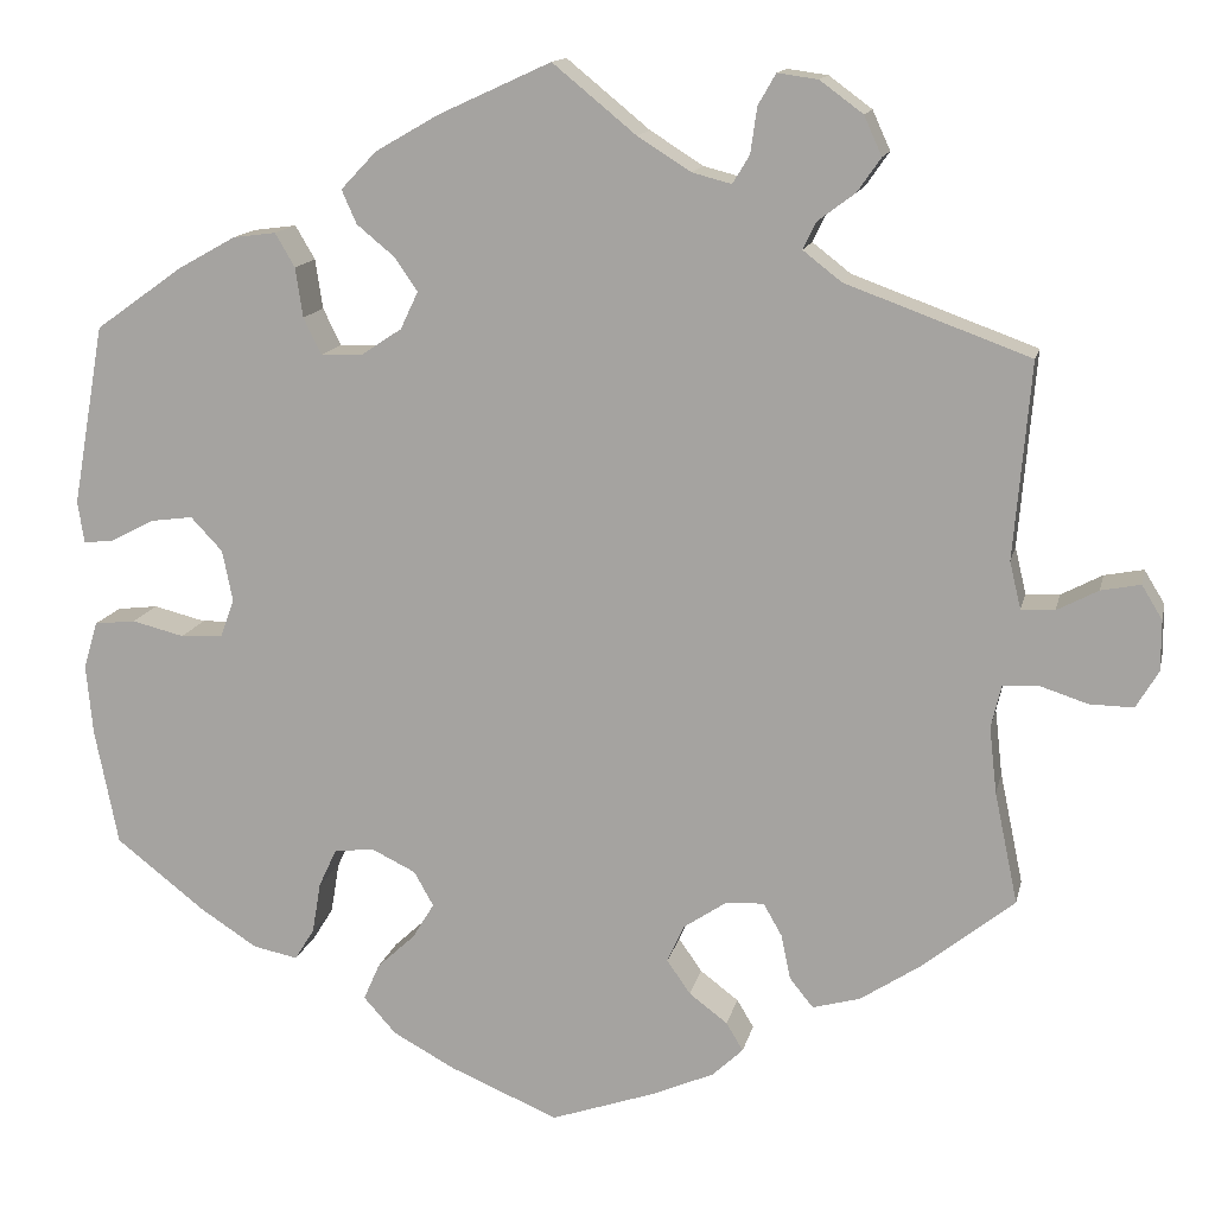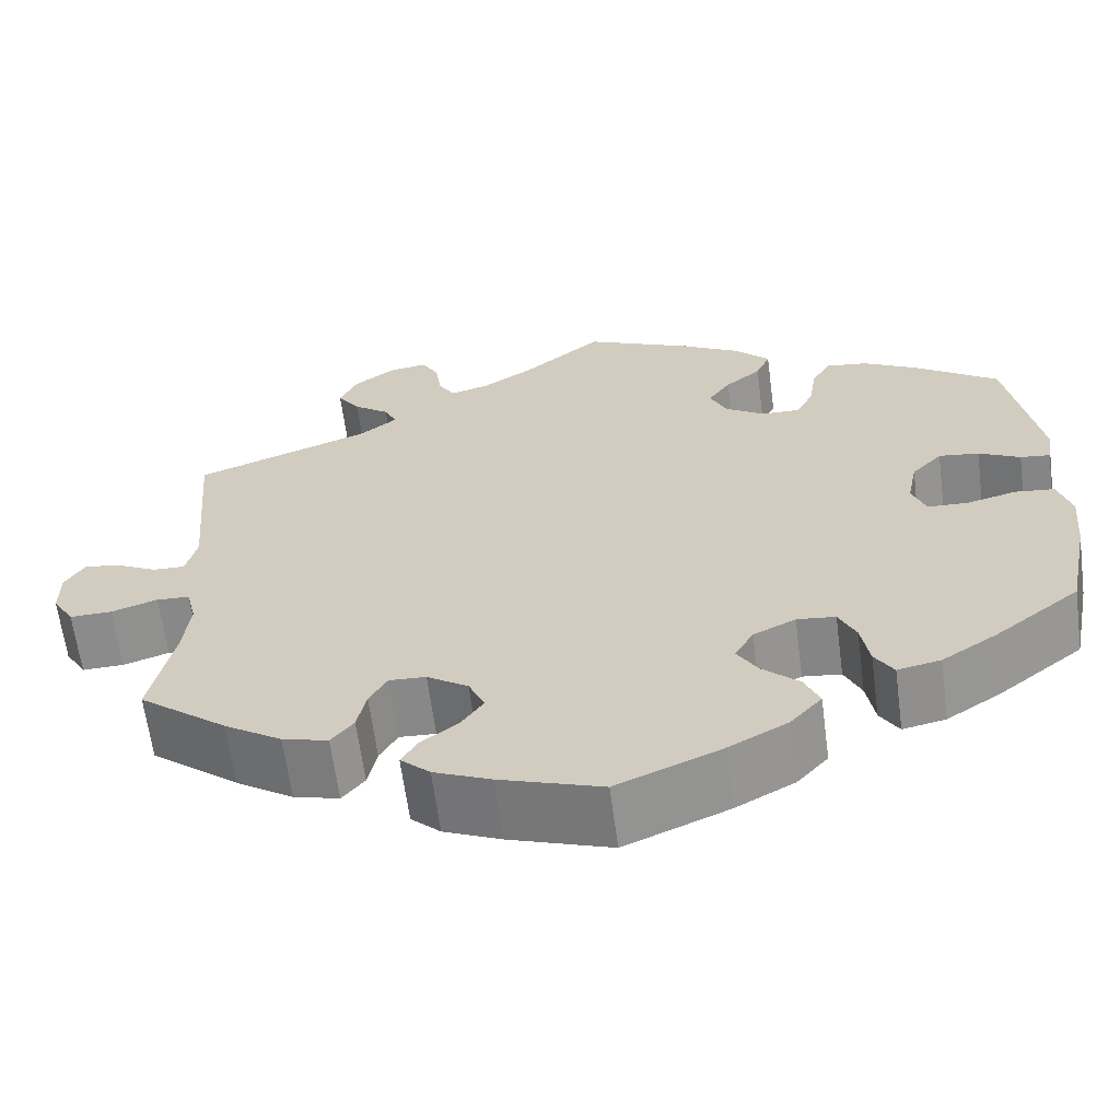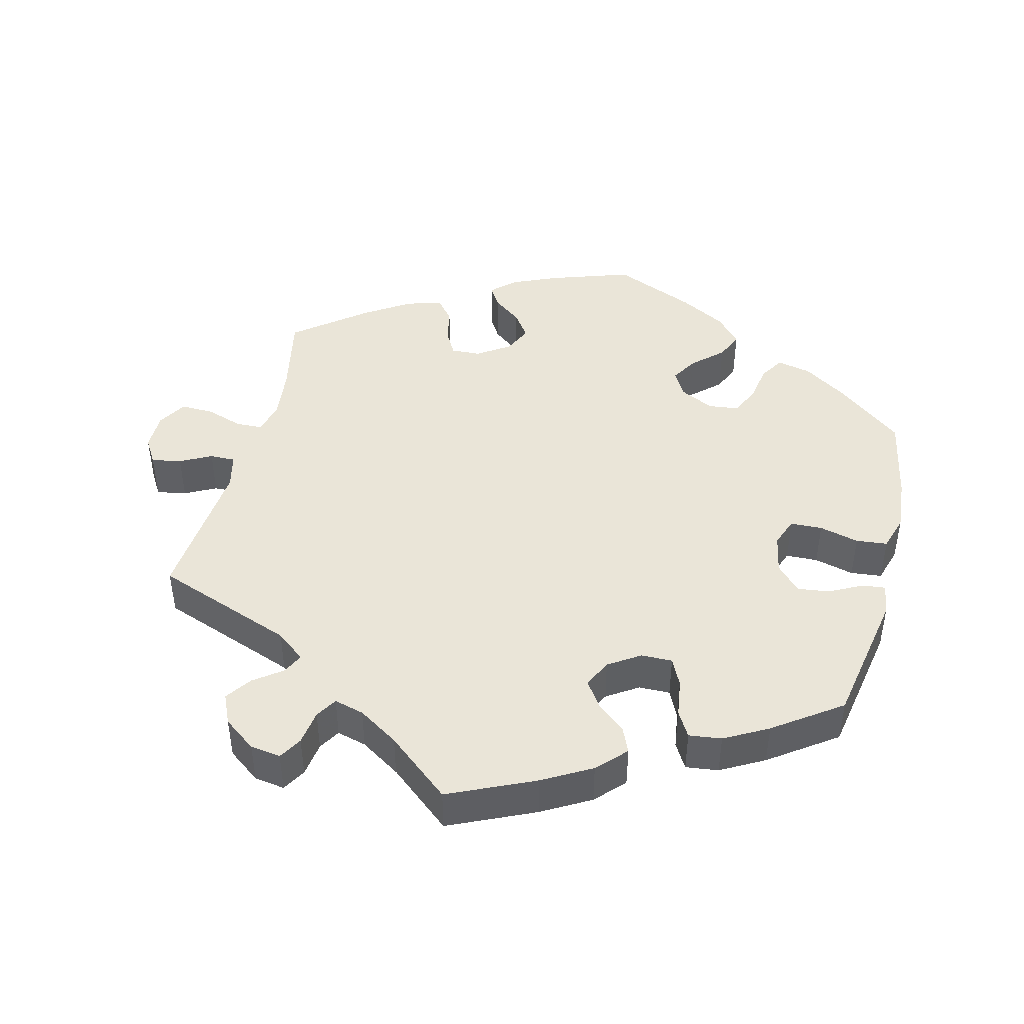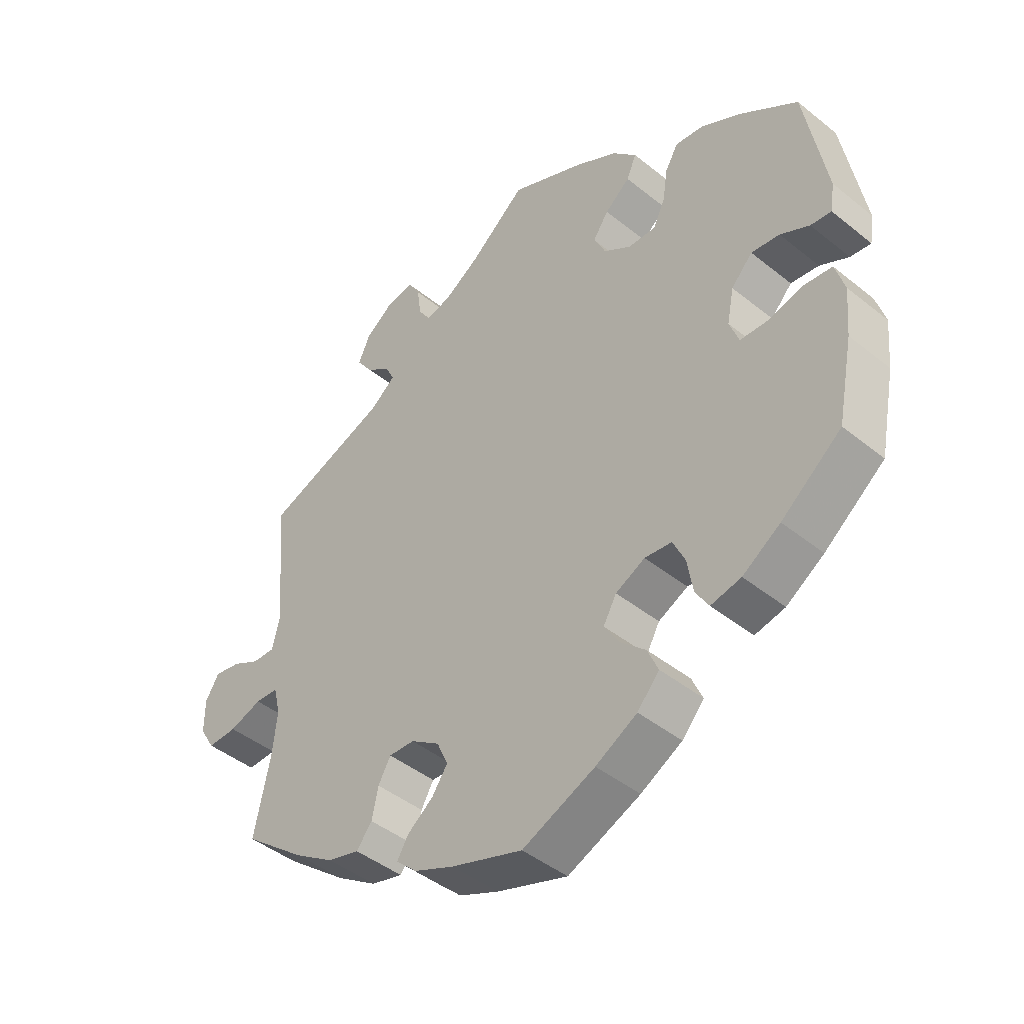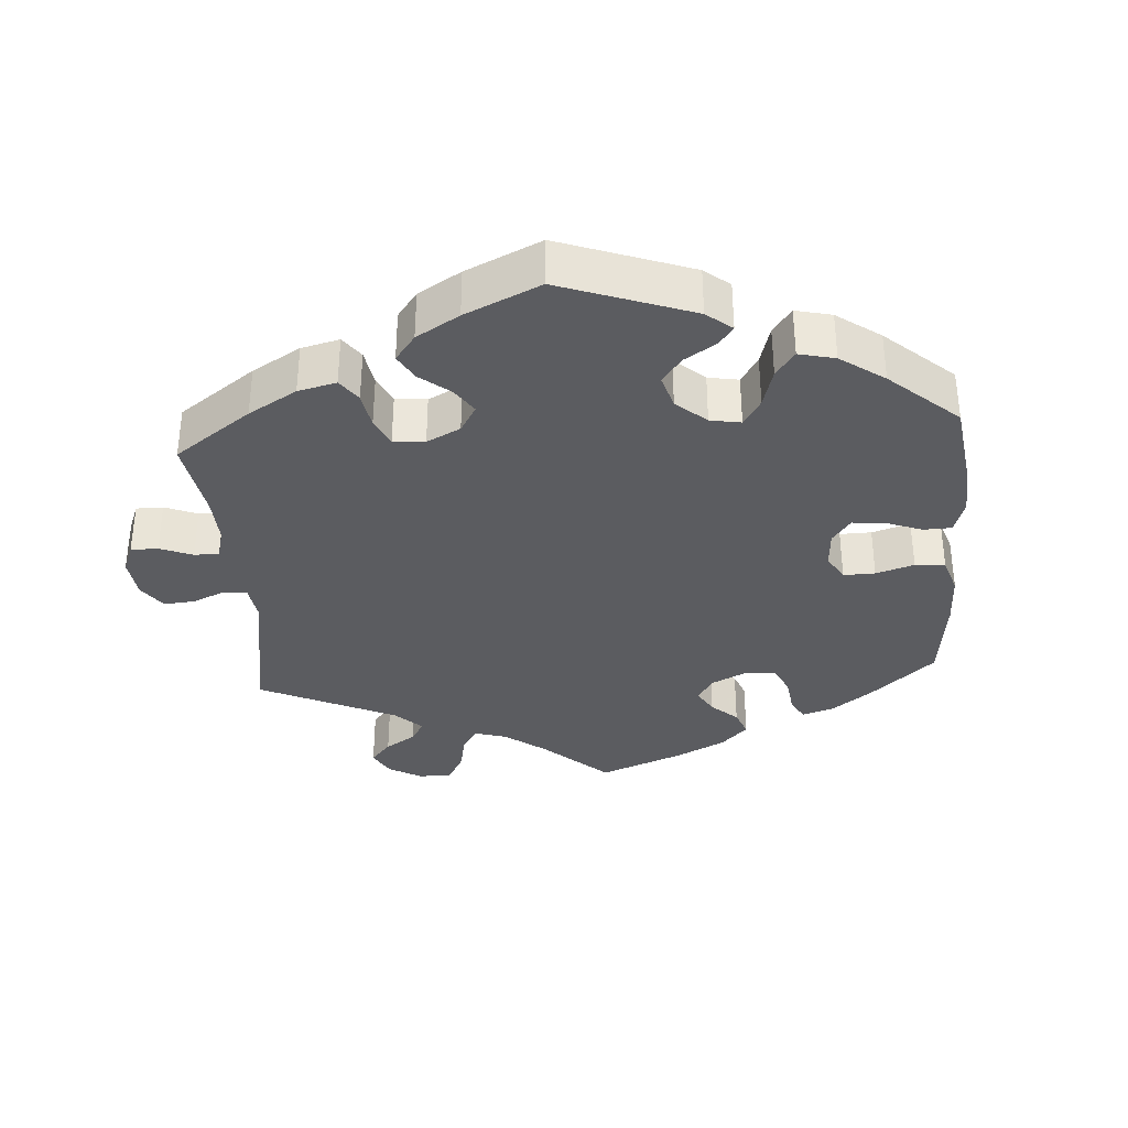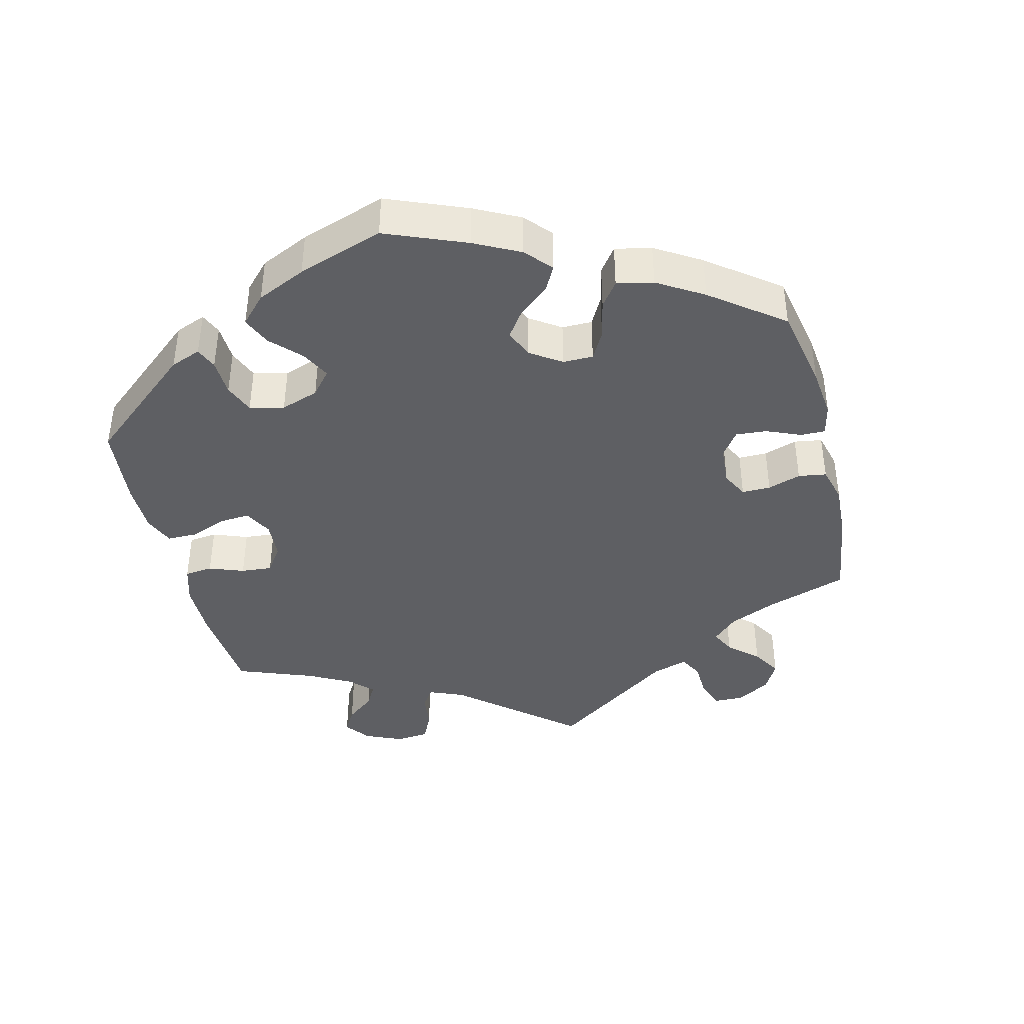
<metadata>
{"format":"obj","ext":"obj","renderer":"f3d","projection":"perspective","resolution":1024,"background":"white","views":[{"elev":13.7,"azim":-167.9,"up":"+Z"},{"elev":-63.6,"azim":7.5,"up":"+Z"},{"elev":44.7,"azim":14.3,"up":"+Y"},{"elev":-44.3,"azim":46.8,"up":"+Z"},{"elev":-34.9,"azim":64.3,"up":"+Y"},{"elev":-41.1,"azim":133.9,"up":"+Y"}]}
</metadata>
<code>
v -0.113 0.07 -0.539
v -0.177 0.07 -0.511
v -0.21 0.07 -0.48
v -0.192 0.07 -0.45
v -0.151 0.07 -0.419
v -0.126 0.07 -0.383
v -0.144 0.07 -0.343
v -0.19 0.07 -0.312
v -0.231 0.07 -0.31
v -0.251 0.07 -0.345
v -0.261 0.07 -0.393
v -0.286 0.07 -0.424
v -0.337 0.07 -0.41
v -0.401 0.07 -0.368
v -0.5 0.07 -0.289
v -0.475 0.07 -0.17
v -0.467 0.07 -0.099
v -0.478 0.07 -0.053
v -0.515 0.07 -0.051
v -0.567 0.07 -0.068
v -0.614 0.07 -0.069
v -0.638 0.07 -0.029
v -0.638 0.07 0.025
v -0.616 0.07 0.061
v -0.574 0.07 0.053
v -0.53 0.07 0.03
v -0.494 0.07 0.029
v -0.482 0.07 0.079
v -0.5 0.07 0.289
v -0.303 0.07 0.361
v -0.262 0.07 0.393
v -0.276 0.07 0.422
v -0.316 0.07 0.452
v -0.341 0.07 0.488
v -0.322 0.07 0.53
v -0.276 0.07 0.564
v -0.233 0.07 0.57
v -0.214 0.07 0.537
v -0.207 0.07 0.488
v -0.189 0.07 0.458
v -0.147 0.07 0.469
v -0.09 0.07 0.505
v -0.001 0.07 0.578
v 0.119 0.07 0.523
v 0.187 0.07 0.484
v 0.225 0.07 0.444
v 0.209 0.07 0.408
v 0.169 0.07 0.375
v 0.144 0.07 0.339
v 0.163 0.07 0.299
v 0.207 0.07 0.27
v 0.251 0.07 0.269
v 0.27 0.07 0.308
v 0.278 0.07 0.361
v 0.299 0.07 0.397
v 0.345 0.07 0.391
v 0.406 0.07 0.357
v 0.5 0.07 0.29
v 0.534 0.07 0.097
v 0.527 0.07 0.052
v 0.494 0.07 0.056
v 0.448 0.07 0.08
v 0.403 0.07 0.086
v 0.369 0.07 0.05
v 0.358 0.07 -0.005
v 0.373 0.07 -0.046
v 0.418 0.07 -0.048
v 0.474 0.07 -0.034
v 0.518 0.07 -0.039
v 0.533 0.07 -0.089
v 0.526 0.07 -0.164
v 0.501 0.07 -0.289
v 0.405 0.07 -0.364
v 0.345 0.07 -0.403
v 0.297 0.07 -0.413
v 0.276 0.07 -0.379
v 0.267 0.07 -0.325
v 0.248 0.07 -0.284
v 0.205 0.07 -0.279
v 0.158 0.07 -0.302
v 0.137 0.07 -0.339
v 0.16 0.07 -0.377
v 0.201 0.07 -0.415
v 0.218 0.07 -0.454
v 0.183 0.07 -0.493
v 0.117 0.07 -0.529
v 0.001 0.07 -0.578
v -0.113 0 -0.539
v -0.177 0 -0.511
v -0.21 0 -0.48
v -0.192 0 -0.45
v -0.151 0 -0.419
v -0.126 0 -0.383
v -0.144 0 -0.343
v -0.19 0 -0.312
v -0.231 0 -0.31
v -0.251 0 -0.345
v -0.261 0 -0.393
v -0.286 0 -0.424
v -0.337 0 -0.41
v -0.401 0 -0.368
v -0.5 0 -0.289
v -0.475 0 -0.17
v -0.467 0 -0.099
v -0.478 0 -0.053
v -0.515 0 -0.051
v -0.567 0 -0.068
v -0.614 0 -0.069
v -0.638 0 -0.029
v -0.638 0 0.025
v -0.616 0 0.061
v -0.574 0 0.053
v -0.53 0 0.03
v -0.494 0 0.029
v -0.482 0 0.079
v -0.5 0 0.289
v -0.303 0 0.361
v -0.262 0 0.393
v -0.276 0 0.422
v -0.316 0 0.452
v -0.341 0 0.488
v -0.322 0 0.53
v -0.276 0 0.564
v -0.233 0 0.57
v -0.214 0 0.537
v -0.207 0 0.488
v -0.189 0 0.458
v -0.147 0 0.469
v -0.09 0 0.505
v -0.001 0 0.578
v 0.119 0 0.523
v 0.187 0 0.484
v 0.225 0 0.444
v 0.209 0 0.408
v 0.169 0 0.375
v 0.144 0 0.339
v 0.163 0 0.299
v 0.207 0 0.27
v 0.251 0 0.269
v 0.27 0 0.308
v 0.278 0 0.361
v 0.299 0 0.397
v 0.345 0 0.391
v 0.406 0 0.357
v 0.5 0 0.29
v 0.534 0 0.097
v 0.527 0 0.052
v 0.494 0 0.056
v 0.448 0 0.08
v 0.403 0 0.086
v 0.369 0 0.05
v 0.358 0 -0.005
v 0.373 0 -0.046
v 0.418 0 -0.048
v 0.474 0 -0.034
v 0.518 0 -0.039
v 0.533 0 -0.089
v 0.526 0 -0.164
v 0.501 0 -0.289
v 0.405 0 -0.364
v 0.345 0 -0.403
v 0.297 0 -0.413
v 0.276 0 -0.379
v 0.267 0 -0.325
v 0.248 0 -0.284
v 0.205 0 -0.279
v 0.158 0 -0.302
v 0.137 0 -0.339
v 0.16 0 -0.377
v 0.201 0 -0.415
v 0.218 0 -0.454
v 0.183 0 -0.493
v 0.117 0 -0.529
v 0.001 0 -0.578
f 82 83 84 85
f 81 82 85 86
f 74 75 76 77
f 74 77 78
f 73 74 78
f 72 73 78
f 71 72 78 79
f 67 68 69 70
f 66 67 70 71
f 59 60 61 62
f 59 62 63
f 58 59 63
f 57 58 63 64
f 53 54 55 56
f 52 53 56 57
f 45 46 47 48
f 45 48 49
f 42 43 44 45
f 41 42 45 49
f 40 41 49 50
f 36 37 38 39
f 36 39 40
f 35 36 40
f 32 33 34 35
f 31 32 35 40
f 28 29 30
f 27 28 30 31
f 23 24 25 26
f 23 26 27
f 22 23 27
f 19 20 21 22
f 18 19 22 27
f 17 18 27 31
f 13 14 15 16
f 10 11 12 13
f 9 10 13 16
f 8 9 16 17
f 2 3 4 5
f 2 5 6
f 1 2 6
f 81 86 87 1
f 66 71 79
f 65 66 79 80
f 52 57 64 65
f 51 52 65 80
f 7 8 17 31
f 6 7 31 40
f 50 51 80 81
f 40 50 81
f 1 6 40 81
f 172 171 170 169
f 173 172 169 168
f 164 163 162 161
f 165 164 161
f 165 161 160
f 165 160 159
f 166 165 159 158
f 157 156 155 154
f 158 157 154 153
f 149 148 147 146
f 150 149 146
f 150 146 145
f 151 150 145 144
f 143 142 141 140
f 144 143 140 139
f 135 134 133 132
f 136 135 132
f 132 131 130 129
f 136 132 129 128
f 137 136 128 127
f 126 125 124 123
f 127 126 123
f 127 123 122
f 122 121 120 119
f 127 122 119 118
f 117 116 115
f 118 117 115 114
f 113 112 111 110
f 114 113 110
f 114 110 109
f 109 108 107 106
f 114 109 106 105
f 118 114 105 104
f 103 102 101 100
f 100 99 98 97
f 103 100 97 96
f 104 103 96 95
f 92 91 90 89
f 93 92 89
f 93 89 88
f 88 174 173 168
f 166 158 153
f 167 166 153 152
f 152 151 144 139
f 167 152 139 138
f 118 104 95 94
f 127 118 94 93
f 168 167 138 137
f 168 137 127
f 168 127 93 88
f 1 88 89 2
f 2 89 90 3
f 3 90 91 4
f 4 91 92 5
f 5 92 93 6
f 6 93 94 7
f 7 94 95 8
f 8 95 96 9
f 9 96 97 10
f 10 97 98 11
f 11 98 99 12
f 12 99 100 13
f 13 100 101 14
f 14 101 102 15
f 15 102 103 16
f 16 103 104 17
f 17 104 105 18
f 18 105 106 19
f 19 106 107 20
f 20 107 108 21
f 21 108 109 22
f 22 109 110 23
f 23 110 111 24
f 24 111 112 25
f 25 112 113 26
f 26 113 114 27
f 27 114 115 28
f 28 115 116 29
f 29 116 117 30
f 30 117 118 31
f 31 118 119 32
f 32 119 120 33
f 33 120 121 34
f 34 121 122 35
f 35 122 123 36
f 36 123 124 37
f 37 124 125 38
f 38 125 126 39
f 39 126 127 40
f 40 127 128 41
f 41 128 129 42
f 42 129 130 43
f 43 130 131 44
f 44 131 132 45
f 45 132 133 46
f 46 133 134 47
f 47 134 135 48
f 48 135 136 49
f 49 136 137 50
f 50 137 138 51
f 51 138 139 52
f 52 139 140 53
f 53 140 141 54
f 54 141 142 55
f 55 142 143 56
f 56 143 144 57
f 57 144 145 58
f 58 145 146 59
f 59 146 147 60
f 60 147 148 61
f 61 148 149 62
f 62 149 150 63
f 63 150 151 64
f 64 151 152 65
f 65 152 153 66
f 66 153 154 67
f 67 154 155 68
f 68 155 156 69
f 69 156 157 70
f 70 157 158 71
f 71 158 159 72
f 72 159 160 73
f 73 160 161 74
f 74 161 162 75
f 75 162 163 76
f 76 163 164 77
f 77 164 165 78
f 78 165 166 79
f 79 166 167 80
f 80 167 168 81
f 81 168 169 82
f 82 169 170 83
f 83 170 171 84
f 84 171 172 85
f 85 172 173 86
f 86 173 174 87
f 87 174 88 1

</code>
